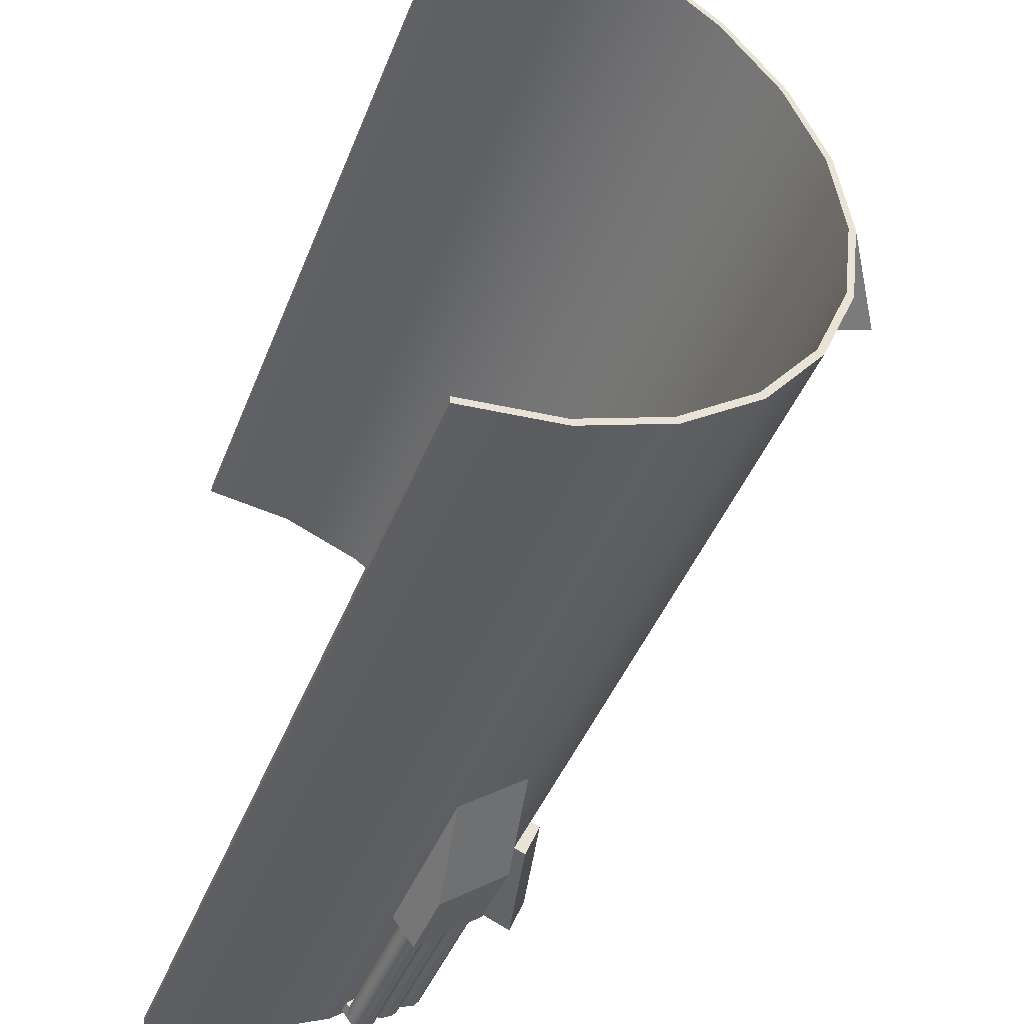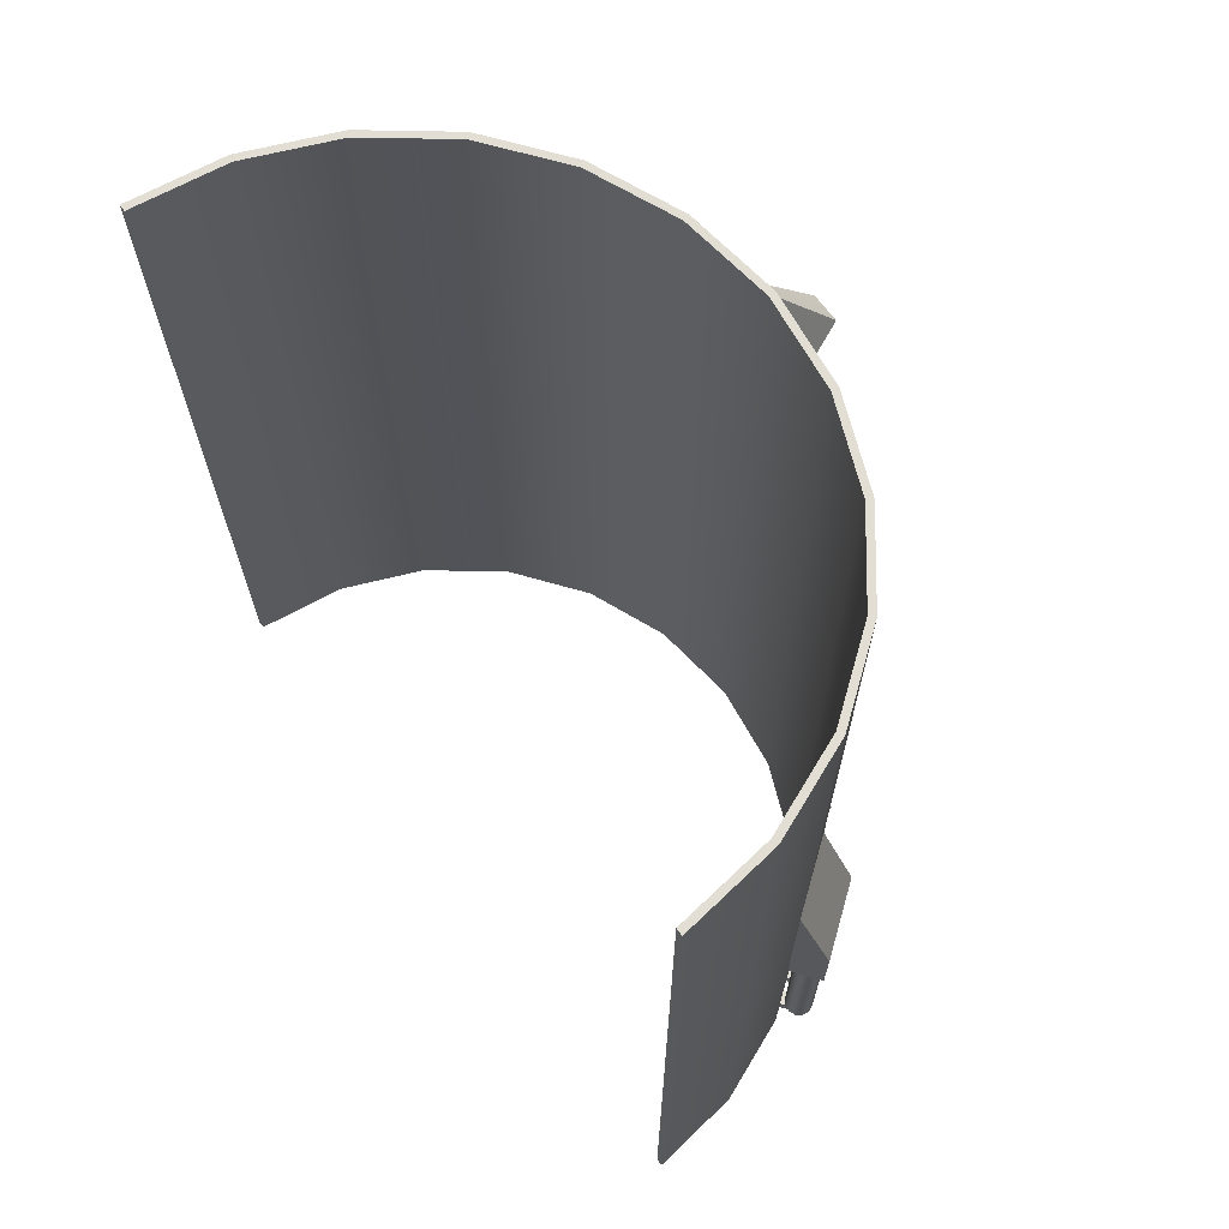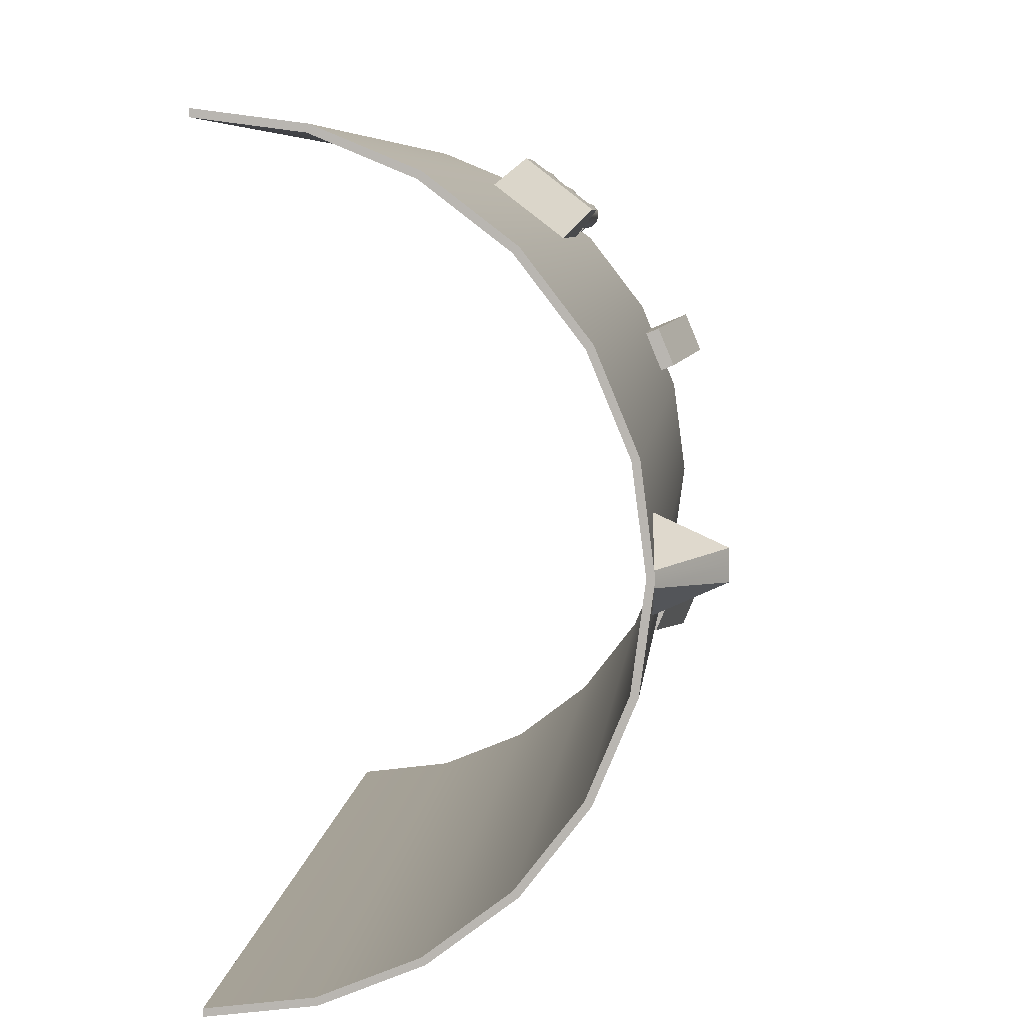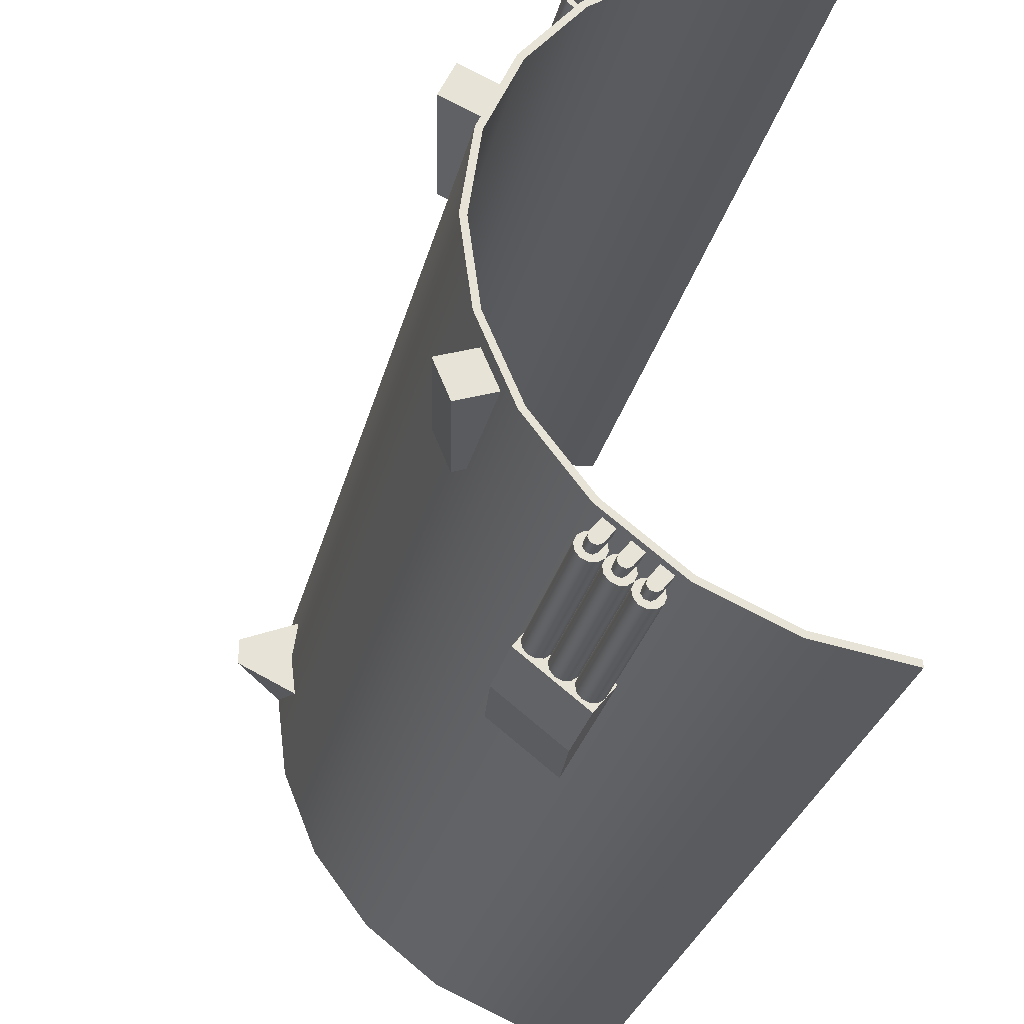
<metadata>
{"format":"obj","ext":"obj","renderer":"f3d","projection":"perspective","resolution":1024,"background":"white","views":[{"elev":-45.2,"azim":159.0,"up":"+Z"},{"elev":67.3,"azim":143.6,"up":"+Y"},{"elev":6.9,"azim":-174.4,"up":"+Z"},{"elev":-32.2,"azim":-14.5,"up":"+Z"}]}
</metadata>
<code>
o 1
v -0.8961 1.25 0.9214
v -0.9722 0.875 1.021
v -0.6581 1.25 1.104
v -0.7342 0.875 1.203
v -0.7342 0.625 1.203
v -0.6581 0.625 1.104
v -0.9722 0.625 1.021
v -0.8961 0.625 0.9214
v -0.8746 0.075 1.017
v -0.8912 0.075 1.026
v -0.9097 0.075 1.021
v -0.9192 0.075 1.005
v -0.9143 0.075 0.9862
v -0.8746 0.025 1.017
v -0.8912 0.025 1.026
v -0.9097 0.025 1.021
v -0.9192 0.025 1.005
v -0.9143 0.025 0.9862
v -0.8762 0.075 0.9366
v -0.8762 0.025 0.9366
v -0.8366 0.025 0.967
v -0.8366 0.075 0.967
v -0.8424 0.025 0.9626
v -0.8564 0.025 0.9518
v -0.8704 0.025 0.9411
v -0.8424 0.075 0.9626
v -0.8564 0.075 0.9518
v -0.8704 0.075 0.9411
v -0.8548 0.625 1.032
v -0.8753 0.625 1.048
v -0.901 0.625 1.051
v -0.9249 0.625 1.041
v -0.9407 0.625 1.021
v -0.944 0.625 0.9949
v -0.9341 0.625 0.971
v -0.9136 0.625 0.9552
v -0.8879 0.625 0.9518
v -0.864 0.625 0.9617
v -0.8483 0.625 0.9823
v -0.8449 0.625 1.008
v -0.8548 0.075 1.032
v -0.8753 0.075 1.048
v -0.901 0.075 1.051
v -0.9249 0.075 1.041
v -0.9407 0.075 1.021
v -0.944 0.075 0.9949
v -0.9341 0.075 0.971
v -0.9136 0.075 0.9552
v -0.8879 0.075 0.9518
v -0.864 0.075 0.9617
v -0.8483 0.075 0.9823
v -0.8449 0.075 1.008
v -0.8945 0.075 1.001
v -0.716 0.075 1.138
v -0.7325 0.075 1.148
v -0.751 0.075 1.143
v -0.7606 0.075 1.126
v -0.7556 0.075 1.108
v -0.716 0.025 1.138
v -0.7325 0.025 1.148
v -0.751 0.025 1.143
v -0.7606 0.025 1.126
v -0.7556 0.025 1.108
v -0.7176 0.075 1.058
v -0.7176 0.025 1.058
v -0.6779 0.025 1.089
v -0.6779 0.075 1.089
v -0.6837 0.025 1.084
v -0.6977 0.025 1.074
v -0.7118 0.025 1.063
v -0.6837 0.075 1.084
v -0.6977 0.075 1.074
v -0.7118 0.075 1.063
v -0.6961 0.625 1.154
v -0.7167 0.625 1.169
v -0.7423 0.625 1.173
v -0.7662 0.625 1.163
v -0.782 0.625 1.142
v -0.7854 0.625 1.117
v -0.7755 0.625 1.093
v -0.7549 0.625 1.077
v -0.7293 0.625 1.074
v -0.7053 0.625 1.083
v -0.6896 0.625 1.104
v -0.6862 0.625 1.13
v -0.6961 0.075 1.154
v -0.7167 0.075 1.169
v -0.7423 0.075 1.173
v -0.7662 0.075 1.163
v -0.782 0.075 1.142
v -0.7854 0.075 1.117
v -0.7755 0.075 1.093
v -0.7549 0.075 1.077
v -0.7293 0.075 1.074
v -0.7053 0.075 1.083
v -0.6896 0.075 1.104
v -0.6862 0.075 1.13
v -0.7358 0.075 1.123
v -0.7953 0.075 1.078
v -0.8119 0.075 1.087
v -0.8303 0.075 1.082
v -0.8399 0.075 1.066
v -0.835 0.075 1.047
v -0.7953 0.025 1.078
v -0.8119 0.025 1.087
v -0.8303 0.025 1.082
v -0.8399 0.025 1.066
v -0.835 0.025 1.047
v -0.7969 0.075 0.9975
v -0.7969 0.025 0.9975
v -0.7572 0.025 1.028
v -0.7572 0.075 1.028
v -0.7631 0.025 1.023
v -0.7771 0.025 1.013
v -0.7911 0.025 1.002
v -0.7631 0.075 1.023
v -0.7771 0.075 1.013
v -0.7911 0.075 1.002
v -0.7755 0.625 1.093
v -0.796 0.625 1.108
v -0.8216 0.625 1.112
v -0.8456 0.625 1.102
v -0.8613 0.625 1.081
v -0.8647 0.625 1.056
v -0.8548 0.625 1.032
v -0.8343 0.625 1.016
v -0.8086 0.625 1.013
v -0.7847 0.625 1.023
v -0.7689 0.625 1.043
v -0.7656 0.625 1.069
v -0.7755 0.075 1.093
v -0.796 0.075 1.108
v -0.8216 0.075 1.112
v -0.8456 0.075 1.102
v -0.8613 0.075 1.081
v -0.8647 0.075 1.056
v -0.8548 0.075 1.032
v -0.8343 0.075 1.016
v -0.8086 0.075 1.013
v -0.7847 0.075 1.023
v -0.7689 0.075 1.043
v -0.7656 0.075 1.069
v -0.8151 0.075 1.062
v 1.187e-16 0 1.288
v -0.3332 0 1.244
v -0.6438 0 1.115
v -0.9104 0 0.9104
v -1.115 0 0.6438
v -1.244 0 0.3332
v -1.288 0 1.673e-16
v -1.244 0 -0.3332
v -1.115 0 -0.6438
v -0.9104 0 -0.9104
v -0.6438 0 -1.115
v -0.3332 0 -1.244
v -1.966e-16 0 -1.288
v 5.937e-17 3 1.288
v -0.3332 3 1.244
v -0.6438 3 1.115
v -0.9104 3 0.9104
v -1.115 3 0.6438
v -1.244 3 0.3332
v -1.288 3 3.83e-16
v -1.244 3 -0.3332
v -1.115 3 -0.6438
v -0.9104 3 -0.9104
v -0.6438 3 -1.115
v -0.3332 3 -1.244
v -9.831e-17 3 -1.288
v -9.774e-17 3 -1.262
v -0.3268 3 -1.219
v -0.6312 3 -1.093
v -0.8927 3 -0.8927
v -1.093 3 -0.6312
v -1.219 3 -0.3268
v -1.262 3 3.788e-16
v -1.219 3 0.3268
v -1.093 3 0.6312
v -0.8927 3 0.8927
v -0.6312 3 1.093
v -0.3268 3 1.219
v 5.687e-17 3 1.262
v 1.151e-16 0 1.262
v -0.3268 0 1.219
v -0.6312 0 1.093
v -0.8927 0 0.8927
v -1.093 0 0.6312
v -1.219 0 0.3268
v -1.262 0 1.673e-16
v -1.219 0 -0.3268
v -1.093 0 -0.6312
v -0.8927 0 -0.8927
v -0.6312 0 -1.093
v -0.3268 0 -1.219
v -1.941e-16 0 -1.262
v 8.597e-17 1.5 1.262
v -0.3268 1.5 1.219
v -0.6312 1.5 1.093
v -0.8927 1.5 0.8927
v -1.093 1.5 0.6312
v -1.219 1.5 0.3268
v -1.262 1.5 2.73e-16
v -1.219 1.5 -0.3268
v -1.093 1.5 -0.6312
v -0.8927 1.5 -0.8927
v -0.6312 1.5 -1.093
v -0.3268 1.5 -1.219
v -1.459e-16 1.5 -1.262
v -1.475e-16 1.5 -1.288
v -0.3332 1.5 -1.244
v -0.6438 1.5 -1.115
v -0.9104 1.5 -0.9104
v -1.115 1.5 -0.6438
v -1.244 1.5 -0.3332
v -1.288 1.5 2.751e-16
v -1.244 1.5 0.3332
v -1.115 1.5 0.6438
v -0.9104 1.5 0.9104
v -0.6438 1.5 1.115
v -0.3332 1.5 1.244
v 8.905e-17 1.5 1.288
v -0.8961 1.25 -0.9214
v -0.9722 0.875 -1.021
v -0.6581 1.25 -1.104
v -0.7342 0.875 -1.203
v -0.7342 0.625 -1.203
v -0.6581 0.625 -1.104
v -0.9722 0.625 -1.021
v -0.8961 0.625 -0.9214
v -0.8746 0.075 -1.017
v -0.8912 0.075 -1.026
v -0.9097 0.075 -1.021
v -0.9192 0.075 -1.005
v -0.9143 0.075 -0.9862
v -0.8746 0.025 -1.017
v -0.8912 0.025 -1.026
v -0.9097 0.025 -1.021
v -0.9192 0.025 -1.005
v -0.9143 0.025 -0.9862
v -0.8762 0.075 -0.9366
v -0.8762 0.025 -0.9366
v -0.8366 0.025 -0.967
v -0.8366 0.075 -0.967
v -0.8424 0.025 -0.9626
v -0.8564 0.025 -0.9518
v -0.8704 0.025 -0.9411
v -0.8424 0.075 -0.9626
v -0.8564 0.075 -0.9518
v -0.8704 0.075 -0.9411
v -0.8548 0.625 -1.032
v -0.8753 0.625 -1.048
v -0.901 0.625 -1.051
v -0.9249 0.625 -1.041
v -0.9407 0.625 -1.021
v -0.944 0.625 -0.9949
v -0.9341 0.625 -0.971
v -0.9136 0.625 -0.9552
v -0.8879 0.625 -0.9518
v -0.864 0.625 -0.9617
v -0.8483 0.625 -0.9823
v -0.8449 0.625 -1.008
v -0.8548 0.075 -1.032
v -0.8753 0.075 -1.048
v -0.901 0.075 -1.051
v -0.9249 0.075 -1.041
v -0.9407 0.075 -1.021
v -0.944 0.075 -0.9949
v -0.9341 0.075 -0.971
v -0.9136 0.075 -0.9552
v -0.8879 0.075 -0.9518
v -0.864 0.075 -0.9617
v -0.8483 0.075 -0.9823
v -0.8449 0.075 -1.008
v -0.8945 0.075 -1.001
v -0.716 0.075 -1.138
v -0.7325 0.075 -1.148
v -0.751 0.075 -1.143
v -0.7606 0.075 -1.126
v -0.7556 0.075 -1.108
v -0.716 0.025 -1.138
v -0.7325 0.025 -1.148
v -0.751 0.025 -1.143
v -0.7606 0.025 -1.126
v -0.7556 0.025 -1.108
v -0.7176 0.075 -1.058
v -0.7176 0.025 -1.058
v -0.6779 0.025 -1.089
v -0.6779 0.075 -1.089
v -0.6837 0.025 -1.084
v -0.6977 0.025 -1.074
v -0.7118 0.025 -1.063
v -0.6837 0.075 -1.084
v -0.6977 0.075 -1.074
v -0.7118 0.075 -1.063
v -0.6961 0.625 -1.154
v -0.7167 0.625 -1.169
v -0.7423 0.625 -1.173
v -0.7662 0.625 -1.163
v -0.782 0.625 -1.142
v -0.7854 0.625 -1.117
v -0.7755 0.625 -1.093
v -0.7549 0.625 -1.077
v -0.7293 0.625 -1.074
v -0.7053 0.625 -1.083
v -0.6896 0.625 -1.104
v -0.6862 0.625 -1.13
v -0.6961 0.075 -1.154
v -0.7167 0.075 -1.169
v -0.7423 0.075 -1.173
v -0.7662 0.075 -1.163
v -0.782 0.075 -1.142
v -0.7854 0.075 -1.117
v -0.7755 0.075 -1.093
v -0.7549 0.075 -1.077
v -0.7293 0.075 -1.074
v -0.7053 0.075 -1.083
v -0.6896 0.075 -1.104
v -0.6862 0.075 -1.13
v -0.7358 0.075 -1.123
v -0.7953 0.075 -1.078
v -0.8119 0.075 -1.087
v -0.8303 0.075 -1.082
v -0.8399 0.075 -1.066
v -0.835 0.075 -1.047
v -0.7953 0.025 -1.078
v -0.8119 0.025 -1.087
v -0.8303 0.025 -1.082
v -0.8399 0.025 -1.066
v -0.835 0.025 -1.047
v -0.7969 0.075 -0.9975
v -0.7969 0.025 -0.9975
v -0.7572 0.025 -1.028
v -0.7572 0.075 -1.028
v -0.7631 0.025 -1.023
v -0.7771 0.025 -1.013
v -0.7911 0.025 -1.002
v -0.7631 0.075 -1.023
v -0.7771 0.075 -1.013
v -0.7911 0.075 -1.002
v -0.7755 0.625 -1.093
v -0.796 0.625 -1.108
v -0.8216 0.625 -1.112
v -0.8456 0.625 -1.102
v -0.8613 0.625 -1.081
v -0.8647 0.625 -1.056
v -0.8548 0.625 -1.032
v -0.8343 0.625 -1.016
v -0.8086 0.625 -1.013
v -0.7847 0.625 -1.023
v -0.7689 0.625 -1.043
v -0.7656 0.625 -1.069
v -0.7755 0.075 -1.093
v -0.796 0.075 -1.108
v -0.8216 0.075 -1.112
v -0.8456 0.075 -1.102
v -0.8613 0.075 -1.081
v -0.8647 0.075 -1.056
v -0.8548 0.075 -1.032
v -0.8343 0.075 -1.016
v -0.8086 0.075 -1.013
v -0.7847 0.075 -1.023
v -0.7689 0.075 -1.043
v -0.7656 0.075 -1.069
v -0.8151 0.075 -1.062
v -1.347 0.05 -0.4766
v -1.289 0.05 -0.6152
v -1.254 0.45 -0.4383
v -1.197 0.45 -0.5769
v -1.208 0.05 -0.4192
v -1.151 0.05 -0.5578
v -1.208 0.45 -0.4192
v -1.151 0.45 -0.5578
v -1.347 0.05 0.4766
v -1.289 0.05 0.6152
v -1.254 0.45 0.4383
v -1.197 0.45 0.5769
v -1.208 0.05 0.4192
v -1.151 0.05 0.5578
v -1.208 0.45 0.4192
v -1.151 0.45 0.5578
v -1.488 2.7 -0.05
v -1.288 3 3.83e-16
v -1.288 2.7 3.886e-16
v -1.488 2.7 3.886e-16
v -1.284 3 -0.02479
v -1.268 2.7 -0.15
v -1.488 2.7 0.05
v -1.284 3 0.02479
v -1.268 2.7 0.15
g 1_1_auv
f 2 4 3 1
f 6 5 7 8
f 9 13 12 11 10
f 14 18 20 25 24 23 21
f 15 16 17 18 14
f 22 26 27 28 19 13 9
f 29 41 52 40
f 30 42 41 29
f 31 43 42 30
f 32 44 43 31
f 33 45 44 32
f 34 46 45 33
f 35 47 46 34
f 36 48 47 35
f 37 49 48 36
f 38 50 49 37
f 39 51 50 38
f 40 52 51 39
f 54 58 57 56 55
f 59 63 65 70 69 68 66
f 60 61 62 63 59
f 67 71 72 73 64 58 54
f 86 98 97
f 87 98 86
f 88 98 87
f 89 98 88
f 90 98 89
f 91 98 90
f 92 98 91
f 93 98 92
f 94 98 93
f 95 98 94
f 96 98 95
f 97 98 96
f 99 103 102 101 100
f 104 108 110 115 114 113 111
f 105 106 107 108 104
f 112 116 117 118 109 103 99
f 131 143 142
f 132 143 131
f 133 143 132
f 134 143 133
f 135 143 134
f 136 143 135
f 137 143 136
f 138 143 137
f 139 143 138
f 140 143 139
f 141 143 140
f 142 143 141
f 169 170 208 209
f 183 196 221 144
f 225 226 228 223
f 230 234 240 249 248 247 243
f 231 232 233 234 230
f 235 239 238 237 236
f 242 244 245 246 241 239 235
f 250 262 263 251
f 251 263 264 252
f 252 264 265 253
f 253 265 266 254
f 254 266 267 255
f 255 267 268 256
f 256 268 269 257
f 257 269 270 258
f 258 270 271 259
f 259 271 272 260
f 260 272 273 261
f 261 273 262 250
f 275 279 285 294 293 292 288
f 276 277 278 279 275
f 280 284 283 282 281
f 287 289 290 291 286 284 280
f 307 319 308
f 308 319 309
f 309 319 310
f 310 319 311
f 311 319 312
f 312 319 313
f 313 319 314
f 314 319 315
f 315 319 316
f 316 319 317
f 317 319 318
f 318 319 307
f 320 324 330 339 338 337 333
f 321 322 323 324 320
f 325 329 328 327 326
f 332 334 335 336 331 329 325
f 352 364 353
f 353 364 354
f 354 364 355
f 355 364 356
f 356 364 357
f 357 364 358
f 358 364 359
f 359 364 360
f 360 364 361
f 361 364 362
f 362 364 363
f 363 364 352
f 365 369 371 367
f 368 372 370 366
f 373 377 378 374
f 376 380 379 375
f 381 385 386
f 381 386 383 384
f 383 389 387 384
f 384 382 385 381
f 384 387 388 382
f 389 388 387
f 2 7 5 4
f 10 15 14 9
f 11 16 15 10
f 12 17 16 11
f 13 18 17 12
f 13 19 20 18
f 14 21 22 9
f 41 53 52
f 42 53 41
f 43 53 42
f 44 53 43
f 45 53 44
f 46 53 45
f 47 53 46
f 48 53 47
f 49 53 48
f 50 53 49
f 51 53 50
f 52 53 51
f 55 60 59 54
f 56 61 60 55
f 57 62 61 56
f 58 63 62 57
f 58 64 65 63
f 59 66 67 54
f 74 86 97 85
f 75 87 86 74
f 76 88 87 75
f 77 89 88 76
f 78 90 89 77
f 79 91 90 78
f 80 92 91 79
f 81 93 92 80
f 82 94 93 81
f 83 95 94 82
f 84 96 95 83
f 85 97 96 84
f 100 105 104 99
f 101 106 105 100
f 102 107 106 101
f 103 108 107 102
f 103 109 110 108
f 104 111 112 99
f 119 131 142 130
f 120 132 131 119
f 121 133 132 120
f 122 134 133 121
f 123 135 134 122
f 124 136 135 123
f 125 137 136 124
f 126 138 137 125
f 127 139 138 126
f 128 140 139 127
f 129 141 140 128
f 130 142 141 129
f 156 209 208 195
f 157 182 181 158
f 158 181 180 159
f 159 180 179 160
f 160 179 178 161
f 161 178 177 162
f 162 177 176 163
f 163 176 175 164
f 164 175 174 165
f 165 174 173 166
f 166 173 172 167
f 167 172 171 168
f 168 171 170 169
f 223 228 229 222
f 224 227 226 225
f 230 235 236 231
f 230 243 242 235
f 231 236 237 232
f 232 237 238 233
f 233 238 239 234
f 239 241 240 234
f 262 274 263
f 263 274 264
f 264 274 265
f 265 274 266
f 266 274 267
f 267 274 268
f 268 274 269
f 269 274 270
f 270 274 271
f 271 274 272
f 272 274 273
f 273 274 262
f 275 280 281 276
f 275 288 287 280
f 276 281 282 277
f 277 282 283 278
f 278 283 284 279
f 284 286 285 279
f 295 307 308 296
f 296 308 309 297
f 297 309 310 298
f 298 310 311 299
f 299 311 312 300
f 300 312 313 301
f 301 313 314 302
f 302 314 315 303
f 303 315 316 304
f 304 316 317 305
f 305 317 318 306
f 306 318 307 295
f 320 325 326 321
f 320 333 332 325
f 321 326 327 322
f 322 327 328 323
f 323 328 329 324
f 329 331 330 324
f 340 352 353 341
f 341 353 354 342
f 342 354 355 343
f 343 355 356 344
f 344 356 357 345
f 345 357 358 346
f 346 358 359 347
f 347 359 360 348
f 348 360 361 349
f 349 361 362 350
f 350 362 363 351
f 351 363 352 340
f 365 367 368 366
f 374 378 380 376
f 375 379 377 373
f 1 8 7 2
f 4 5 6 3
f 144 221 220 145
f 145 220 219 146
f 146 219 218 147
f 147 218 217 148
f 148 217 216 149
f 149 216 215 150
f 150 215 214 151
f 151 214 213 152
f 152 213 212 153
f 153 212 211 154
f 154 211 210 155
f 155 210 209 156
f 171 207 208 170
f 172 206 207 171
f 173 205 206 172
f 174 204 205 173
f 175 203 204 174
f 176 202 203 175
f 177 201 202 176
f 178 200 201 177
f 179 199 200 178
f 180 198 199 179
f 181 197 198 180
f 182 196 197 181
f 222 224 225 223
f 229 228 226 227
f 366 370 369 365
f 367 371 372 368
f 374 376 375 373
f 145 184 183 144
f 146 185 184 145
f 147 186 185 146
f 148 187 186 147
f 149 188 187 148
f 150 189 188 149
f 151 190 189 150
f 152 191 190 151
f 153 192 191 152
f 154 193 192 153
f 155 194 193 154
f 156 195 194 155
f 157 158 220 221
f 158 159 219 220
f 159 160 218 219
f 160 161 217 218
f 161 162 216 217
f 162 163 215 216
f 163 164 214 215
f 164 165 213 214
f 165 166 212 213
f 166 167 211 212
f 167 168 210 211
f 168 169 209 210
f 184 197 196 183
f 185 198 197 184
f 186 199 198 185
f 187 200 199 186
f 188 201 200 187
f 189 202 201 188
f 190 203 202 189
f 191 204 203 190
f 192 205 204 191
f 193 206 205 192
f 194 207 206 193
f 195 208 207 194
f 221 196 182 157

</code>
